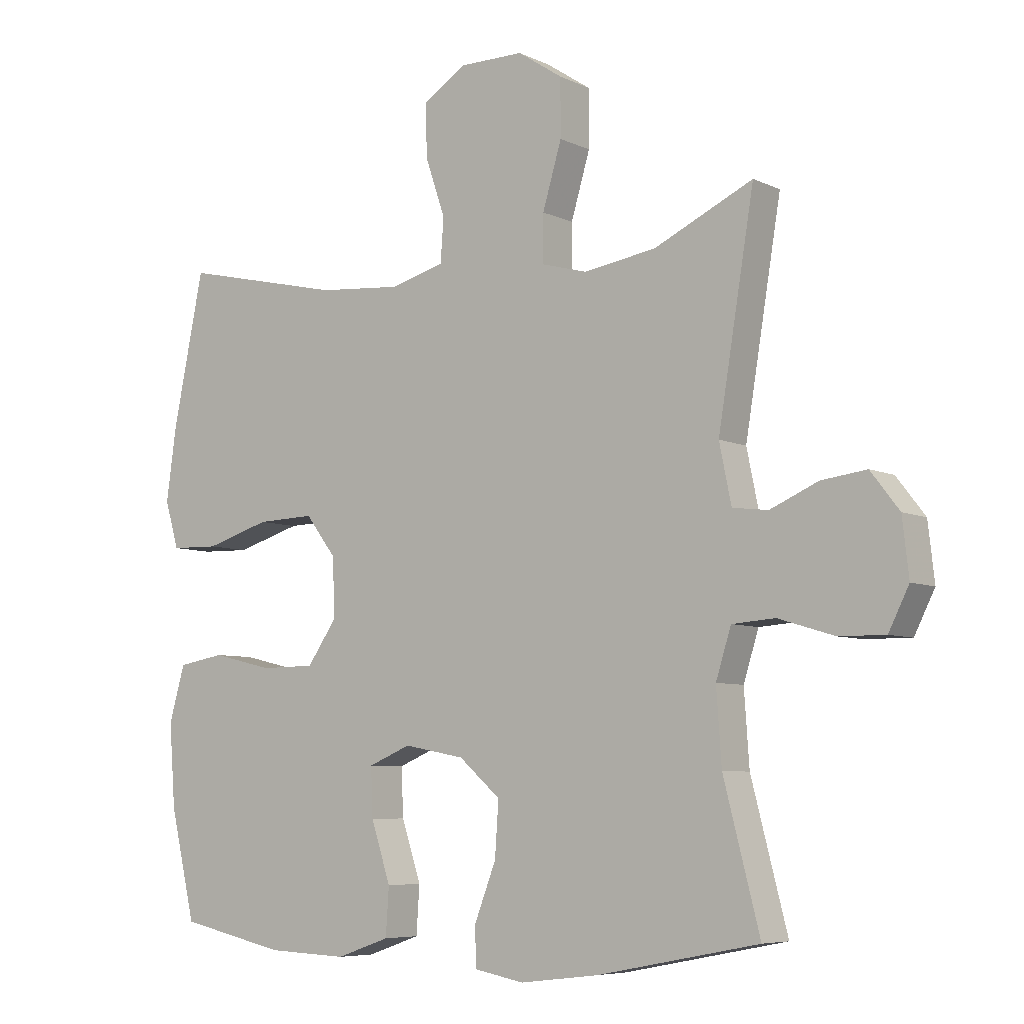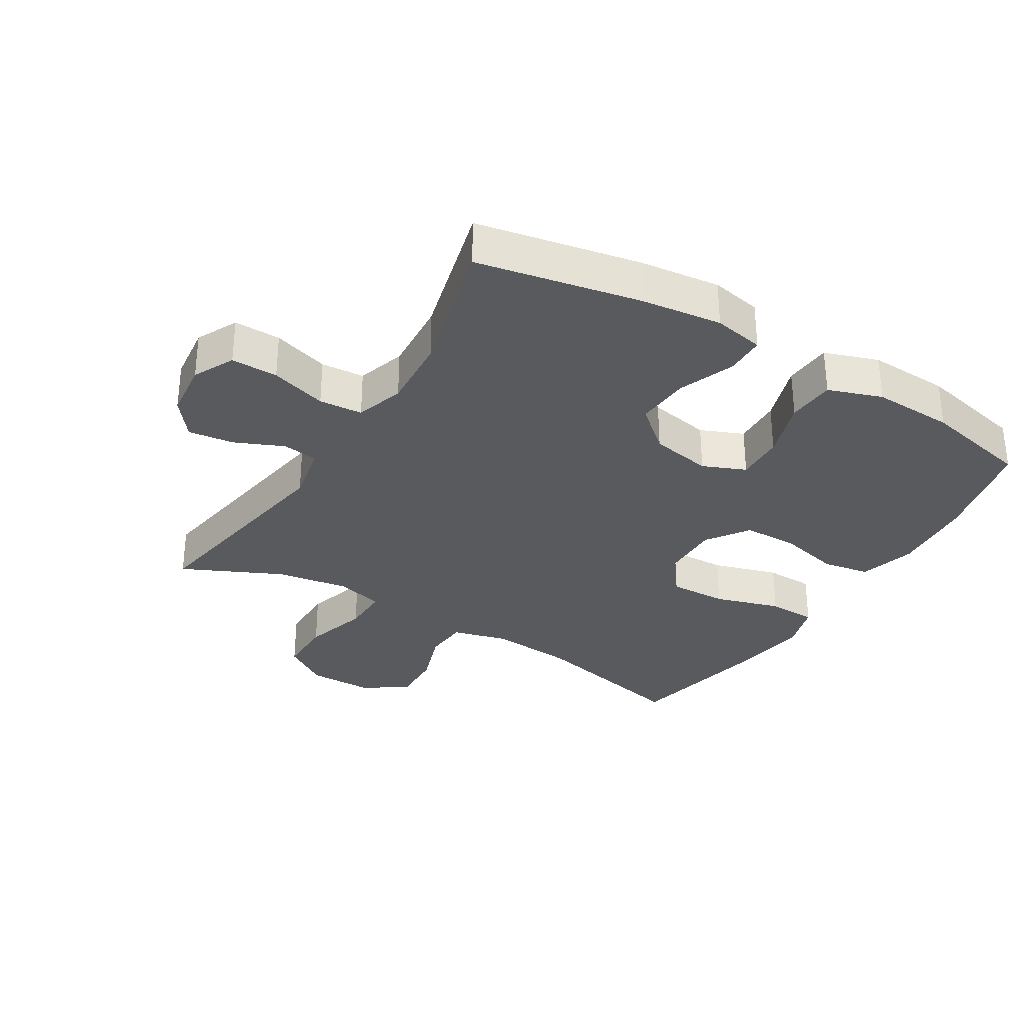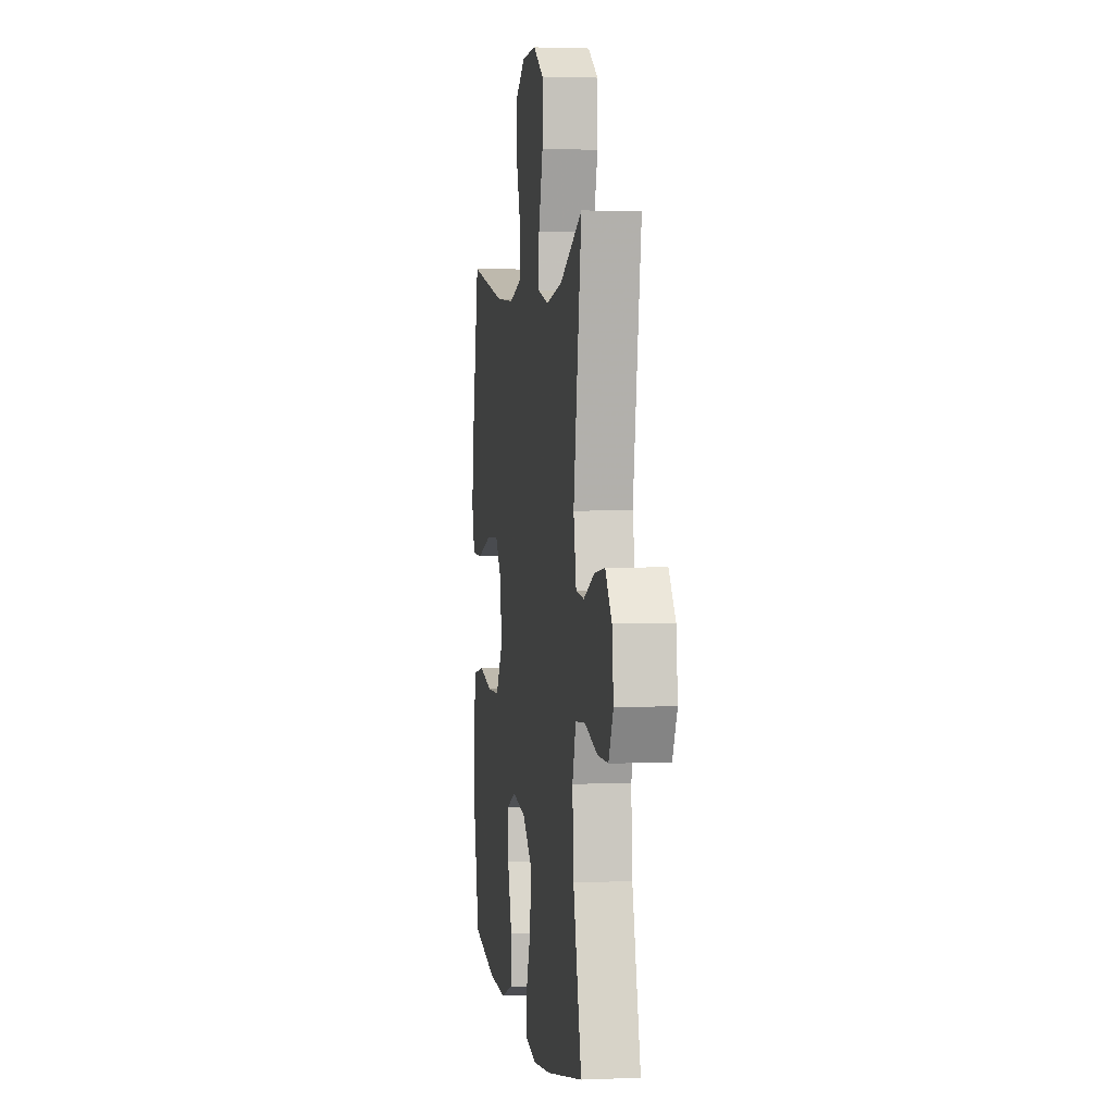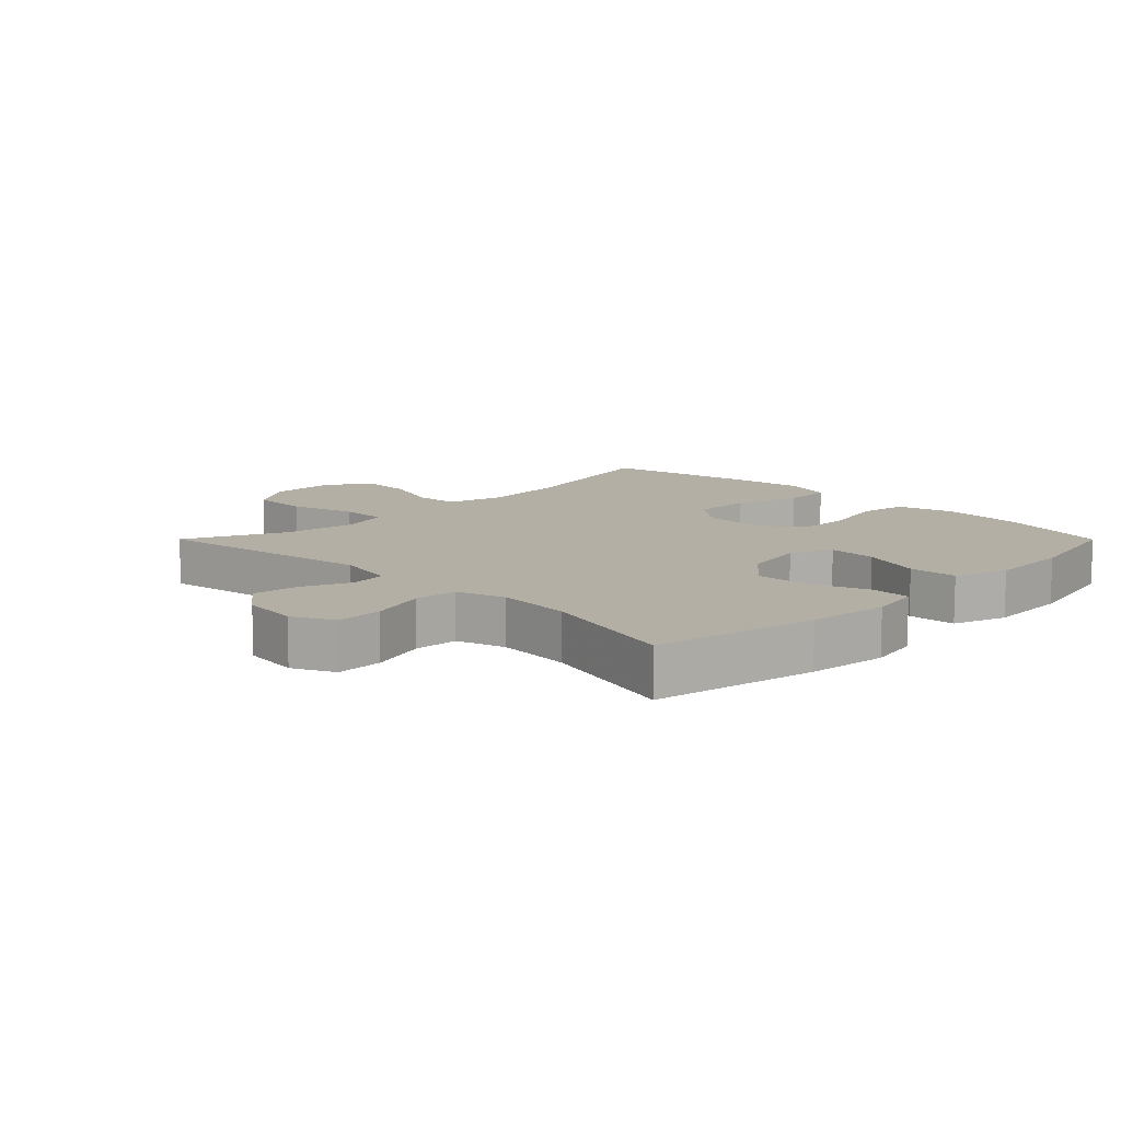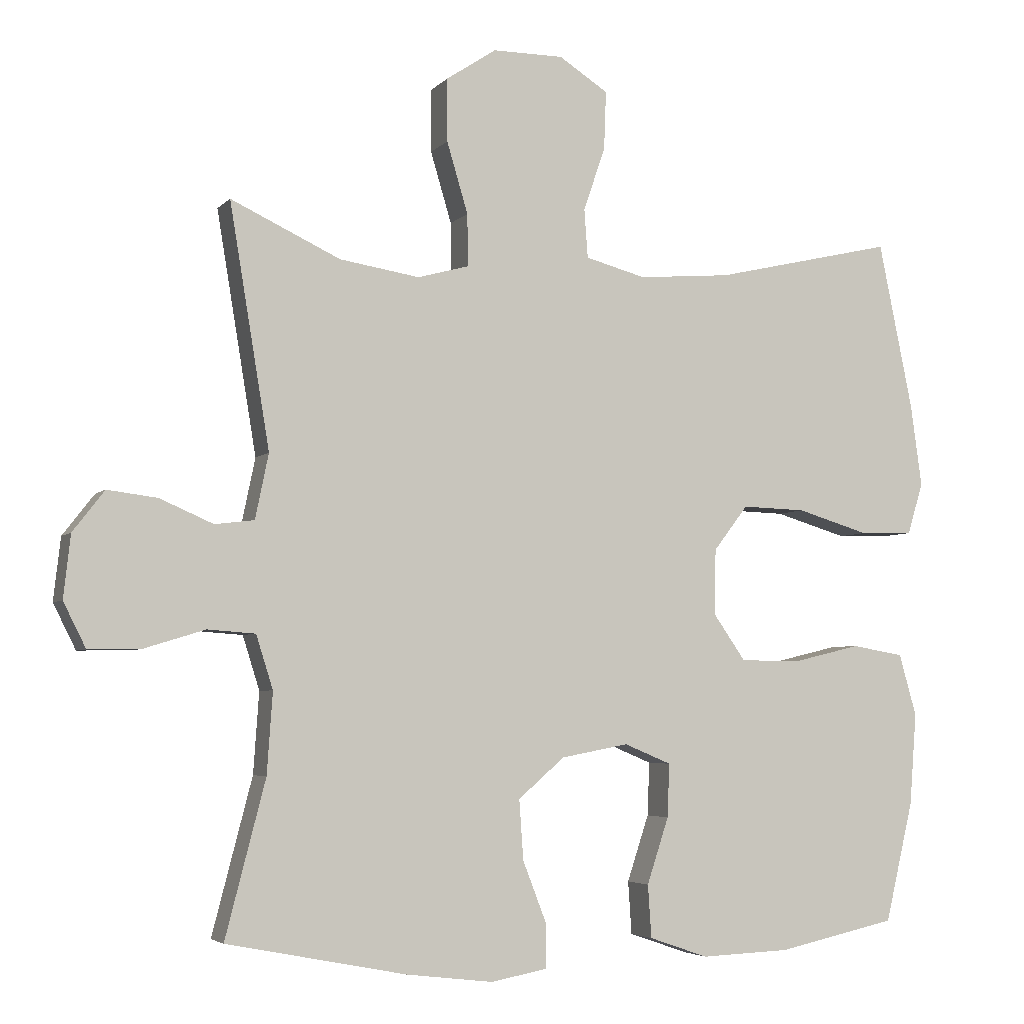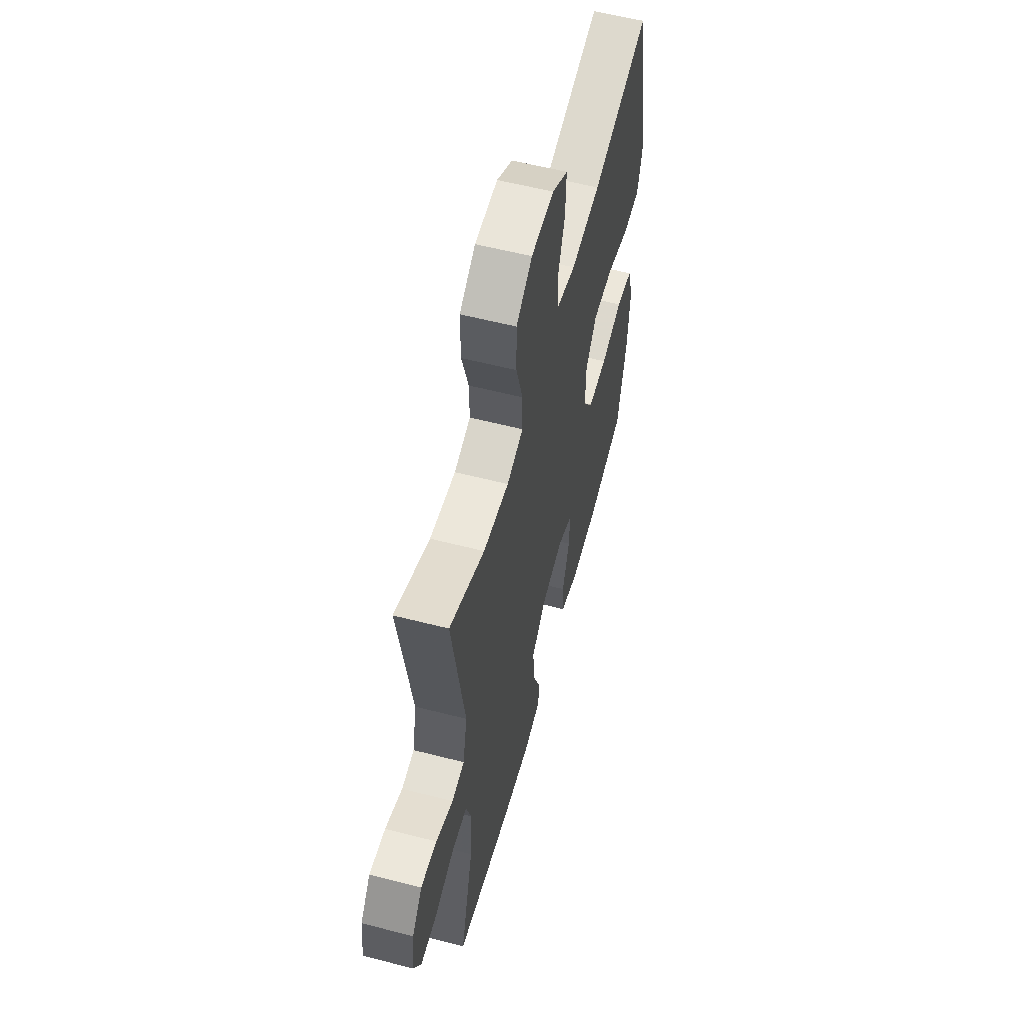
<metadata>
{"format":"obj","ext":"obj","renderer":"f3d","projection":"perspective","resolution":1024,"background":"white","views":[{"elev":-6.6,"azim":36.4,"up":"+Z"},{"elev":-31.7,"azim":148.7,"up":"+Y"},{"elev":2.2,"azim":81.5,"up":"+Z"},{"elev":11.3,"azim":135.1,"up":"+Y"},{"elev":-4.4,"azim":159.1,"up":"+Z"},{"elev":58.3,"azim":104.9,"up":"+Z"}]}
</metadata>
<code>
v -0.5 0.07 -0.5
v -0.54 0.07 -0.33
v -0.55 0.07 -0.199
v -0.525 0.07 -0.111
v -0.451 0.07 -0.098
v -0.354 0.07 -0.121
v -0.268 0.07 -0.12
v -0.222 0.07 -0.054
v -0.224 0.07 0.039
v -0.273 0.07 0.103
v -0.364 0.07 0.1
v -0.467 0.07 0.069
v -0.543 0.07 0.071
v -0.565 0.07 0.145
v -0.549 0.07 0.261
v -0.5 0.07 0.5
v -0.243 0.07 0.441
v -0.111 0.07 0.43
v -0.025 0.07 0.453
v -0.02 0.07 0.522
v -0.051 0.07 0.613
v -0.054 0.07 0.696
v 0.016 0.07 0.741
v 0.117 0.07 0.741
v 0.188 0.07 0.694
v 0.188 0.07 0.604
v 0.158 0.07 0.503
v 0.157 0.07 0.429
v 0.23 0.07 0.409
v 0.344 0.07 0.427
v 0.5 0.07 0.5
v 0.443 0.07 0.156
v 0.462 0.07 0.064
v 0.518 0.07 0.057
v 0.594 0.07 0.09
v 0.665 0.07 0.099
v 0.71 0.07 0.041
v 0.72 0.07 -0.048
v 0.688 0.07 -0.112
v 0.615 0.07 -0.111
v 0.527 0.07 -0.084
v 0.459 0.07 -0.089
v 0.435 0.07 -0.165
v 0.443 0.07 -0.28
v 0.5 0.07 -0.5
v 0.245 0.07 -0.55
v 0.12 0.07 -0.565
v 0.041 0.07 -0.55
v 0.04 0.07 -0.488
v 0.074 0.07 -0.4
v 0.08 0.07 -0.315
v 0.014 0.07 -0.258
v -0.082 0.07 -0.24
v -0.149 0.07 -0.268
v -0.146 0.07 -0.344
v -0.115 0.07 -0.438
v -0.12 0.07 -0.513
v -0.204 0.07 -0.542
v -0.331 0.07 -0.537
v -0.5 0 -0.5
v -0.54 0 -0.33
v -0.55 0 -0.199
v -0.525 0 -0.111
v -0.451 0 -0.098
v -0.354 0 -0.121
v -0.268 0 -0.12
v -0.222 0 -0.054
v -0.224 0 0.039
v -0.273 0 0.103
v -0.364 0 0.1
v -0.467 0 0.069
v -0.543 0 0.071
v -0.565 0 0.145
v -0.549 0 0.261
v -0.5 0 0.5
v -0.243 0 0.441
v -0.111 0 0.43
v -0.025 0 0.453
v -0.02 0 0.522
v -0.051 0 0.613
v -0.054 0 0.696
v 0.016 0 0.741
v 0.117 0 0.741
v 0.188 0 0.694
v 0.188 0 0.604
v 0.158 0 0.503
v 0.157 0 0.429
v 0.23 0 0.409
v 0.344 0 0.427
v 0.5 0 0.5
v 0.443 0 0.156
v 0.462 0 0.064
v 0.518 0 0.057
v 0.594 0 0.09
v 0.665 0 0.099
v 0.71 0 0.041
v 0.72 0 -0.048
v 0.688 0 -0.112
v 0.615 0 -0.111
v 0.527 0 -0.084
v 0.459 0 -0.089
v 0.435 0 -0.165
v 0.443 0 -0.28
v 0.5 0 -0.5
v 0.245 0 -0.55
v 0.12 0 -0.565
v 0.041 0 -0.55
v 0.04 0 -0.488
v 0.074 0 -0.4
v 0.08 0 -0.315
v 0.014 0 -0.258
v -0.082 0 -0.24
v -0.149 0 -0.268
v -0.146 0 -0.344
v -0.115 0 -0.438
v -0.12 0 -0.513
v -0.204 0 -0.542
v -0.331 0 -0.537
f 55 56 57 58
f 54 55 58 59
f 47 48 49 50
f 47 50 51
f 44 45 46 47
f 43 44 47 51
f 42 43 51 52
f 38 39 40 41
f 38 41 42
f 37 38 42
f 34 35 36 37
f 34 37 42 52
f 30 31 32
f 29 30 32 33
f 28 29 33
f 24 25 26 27
f 24 27 28
f 23 24 28
f 20 21 22 23
f 19 20 23 28
f 18 19 28 33
f 14 15 16 17
f 14 17 18 33
f 11 12 13 14
f 10 11 14
f 3 4 5 6
f 3 6 7
f 2 3 7
f 54 59 1 2
f 53 54 2 7
f 52 53 7 8
f 34 52 8 9
f 10 14 33 34
f 9 10 34
f 117 116 115 114
f 118 117 114 113
f 109 108 107 106
f 110 109 106
f 106 105 104 103
f 110 106 103 102
f 111 110 102 101
f 100 99 98 97
f 101 100 97
f 101 97 96
f 96 95 94 93
f 111 101 96 93
f 91 90 89
f 92 91 89 88
f 92 88 87
f 86 85 84 83
f 87 86 83
f 87 83 82
f 82 81 80 79
f 87 82 79 78
f 92 87 78 77
f 76 75 74 73
f 92 77 76 73
f 73 72 71 70
f 73 70 69
f 65 64 63 62
f 66 65 62
f 66 62 61
f 61 60 118 113
f 66 61 113 112
f 67 66 112 111
f 68 67 111 93
f 93 92 73 69
f 93 69 68
f 1 60 61 2
f 2 61 62 3
f 3 62 63 4
f 4 63 64 5
f 5 64 65 6
f 6 65 66 7
f 7 66 67 8
f 8 67 68 9
f 9 68 69 10
f 10 69 70 11
f 11 70 71 12
f 12 71 72 13
f 13 72 73 14
f 14 73 74 15
f 15 74 75 16
f 16 75 76 17
f 17 76 77 18
f 18 77 78 19
f 19 78 79 20
f 20 79 80 21
f 21 80 81 22
f 22 81 82 23
f 23 82 83 24
f 24 83 84 25
f 25 84 85 26
f 26 85 86 27
f 27 86 87 28
f 28 87 88 29
f 29 88 89 30
f 30 89 90 31
f 31 90 91 32
f 32 91 92 33
f 33 92 93 34
f 34 93 94 35
f 35 94 95 36
f 36 95 96 37
f 37 96 97 38
f 38 97 98 39
f 39 98 99 40
f 40 99 100 41
f 41 100 101 42
f 42 101 102 43
f 43 102 103 44
f 44 103 104 45
f 45 104 105 46
f 46 105 106 47
f 47 106 107 48
f 48 107 108 49
f 49 108 109 50
f 50 109 110 51
f 51 110 111 52
f 52 111 112 53
f 53 112 113 54
f 54 113 114 55
f 55 114 115 56
f 56 115 116 57
f 57 116 117 58
f 58 117 118 59
f 59 118 60 1

</code>
